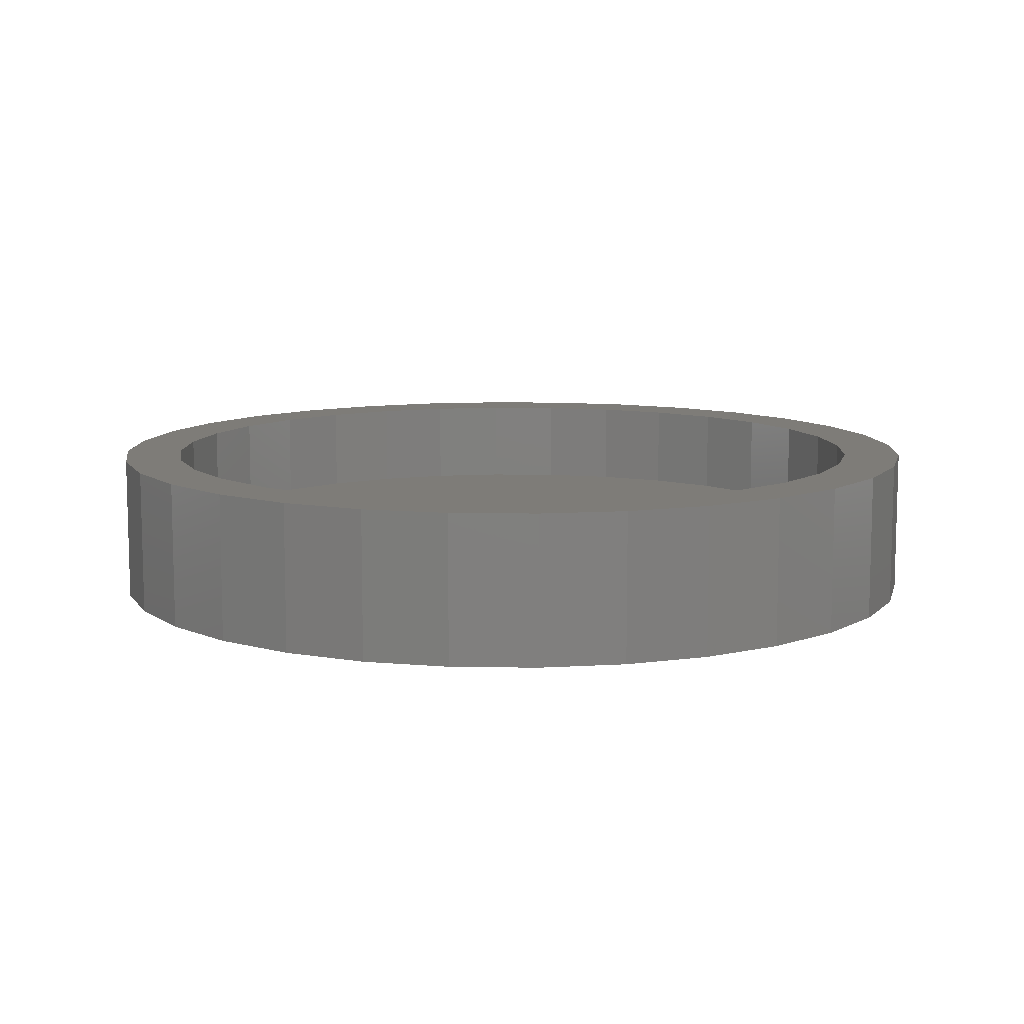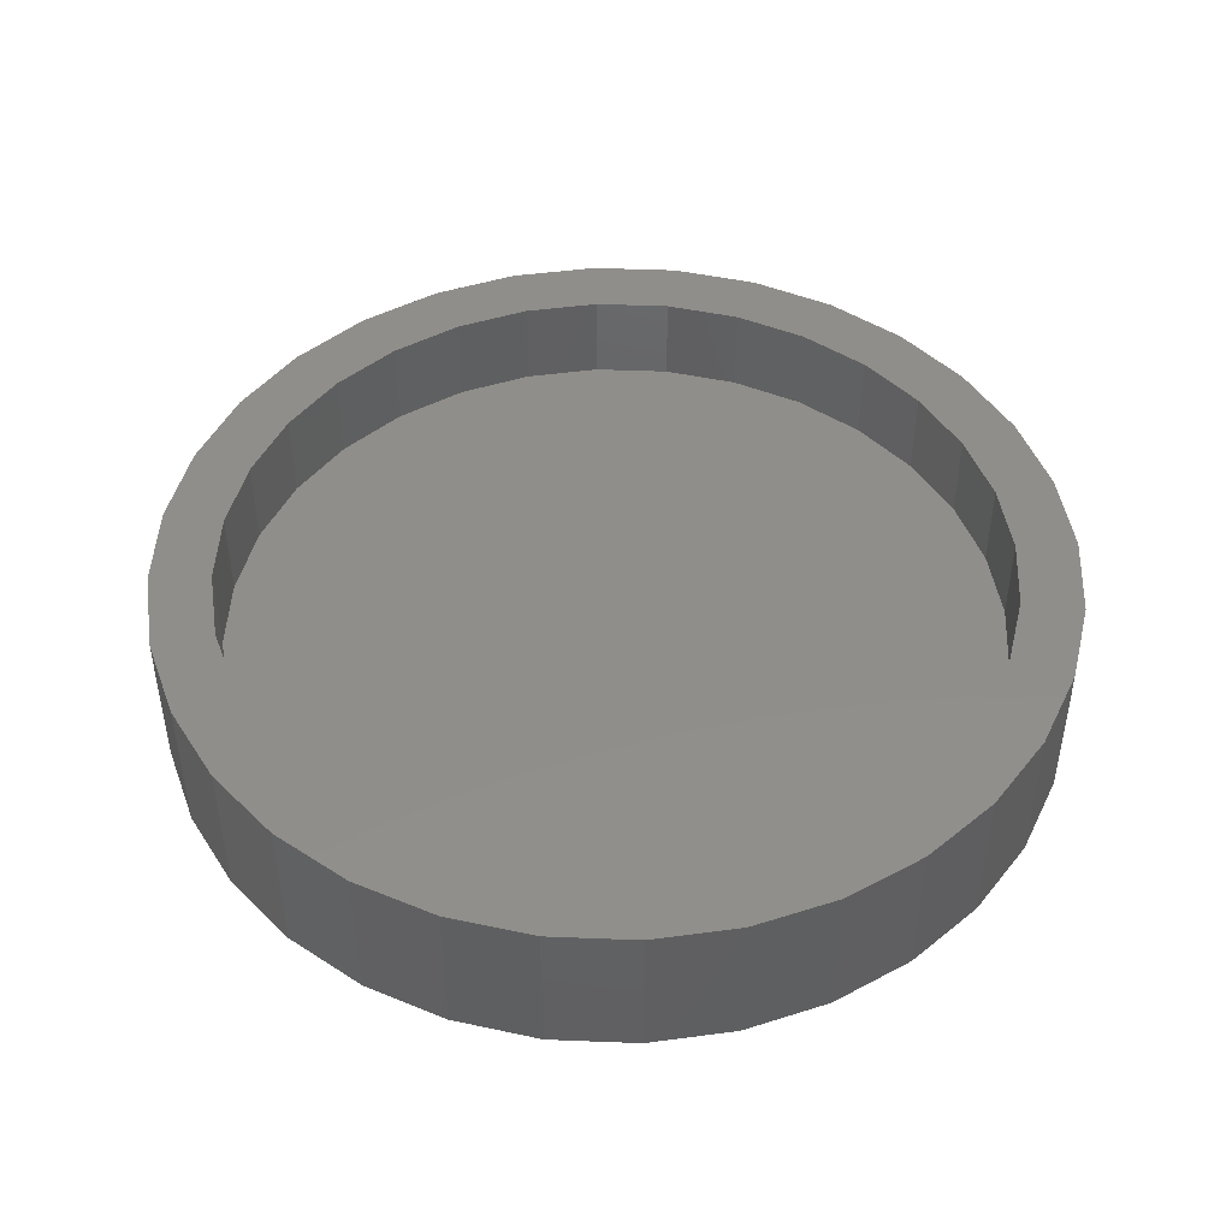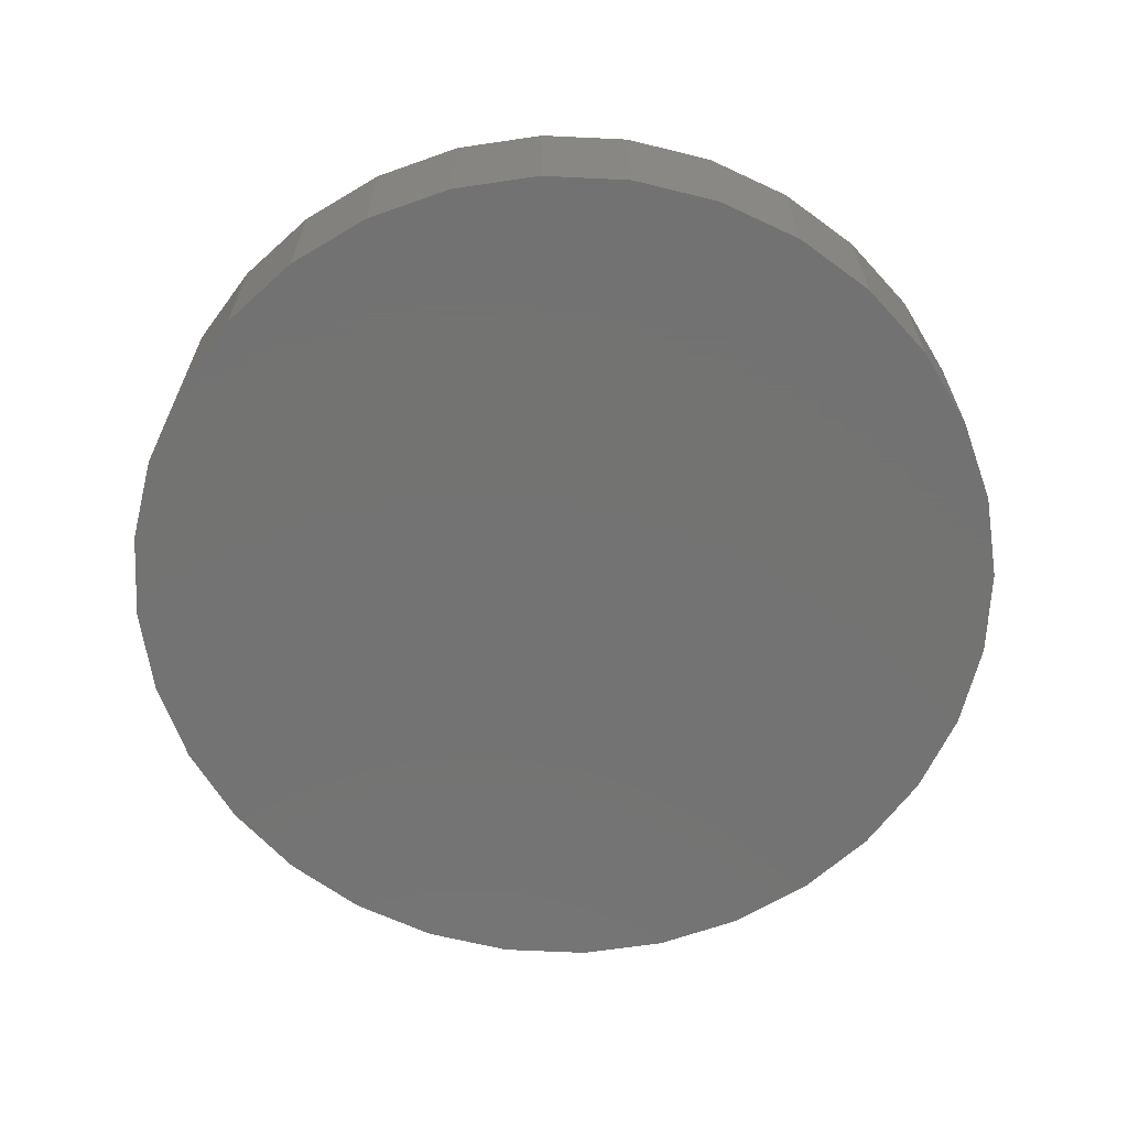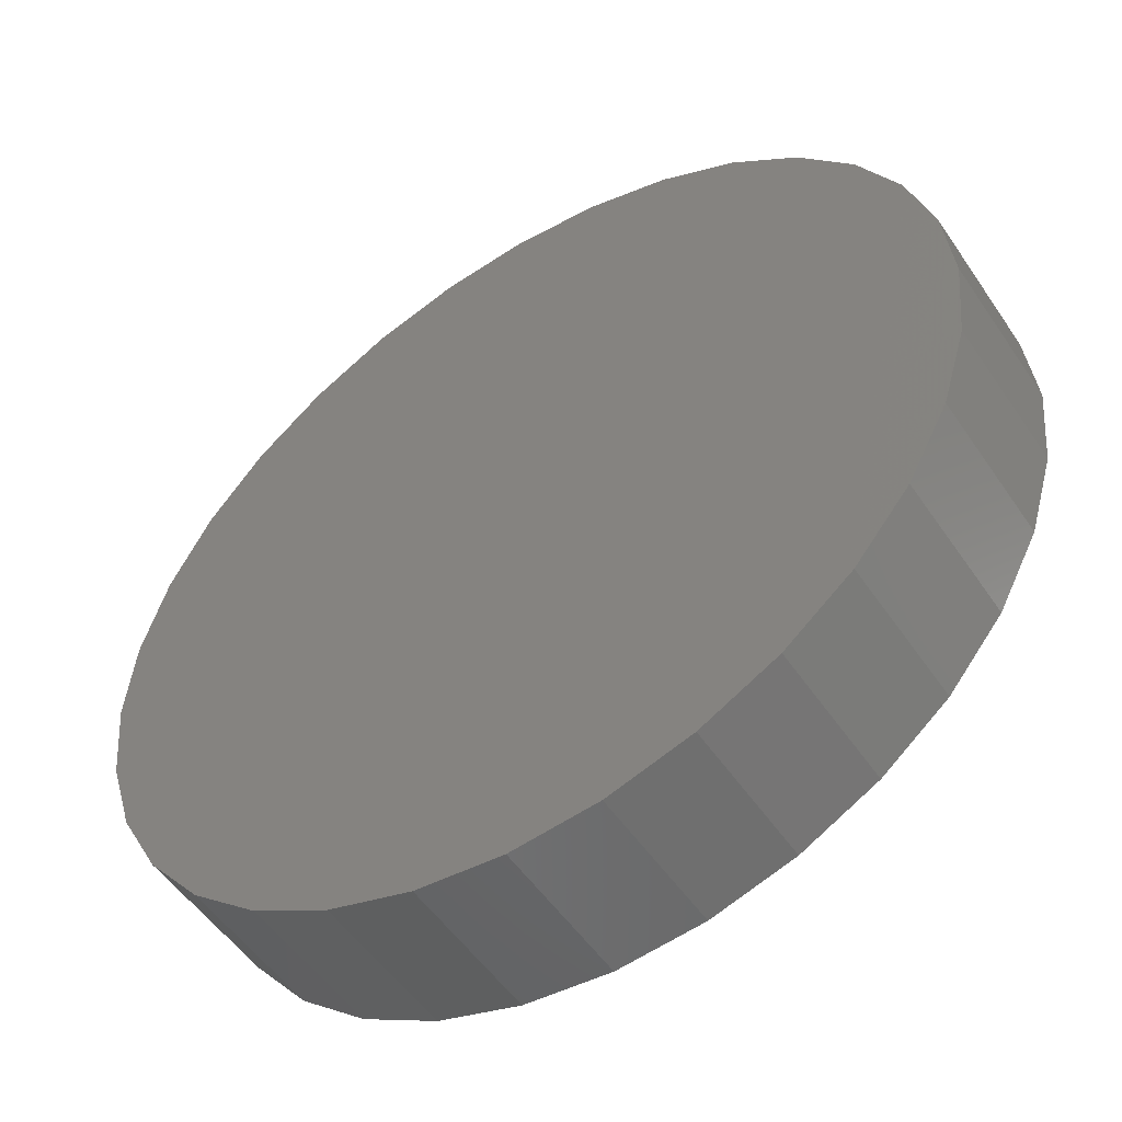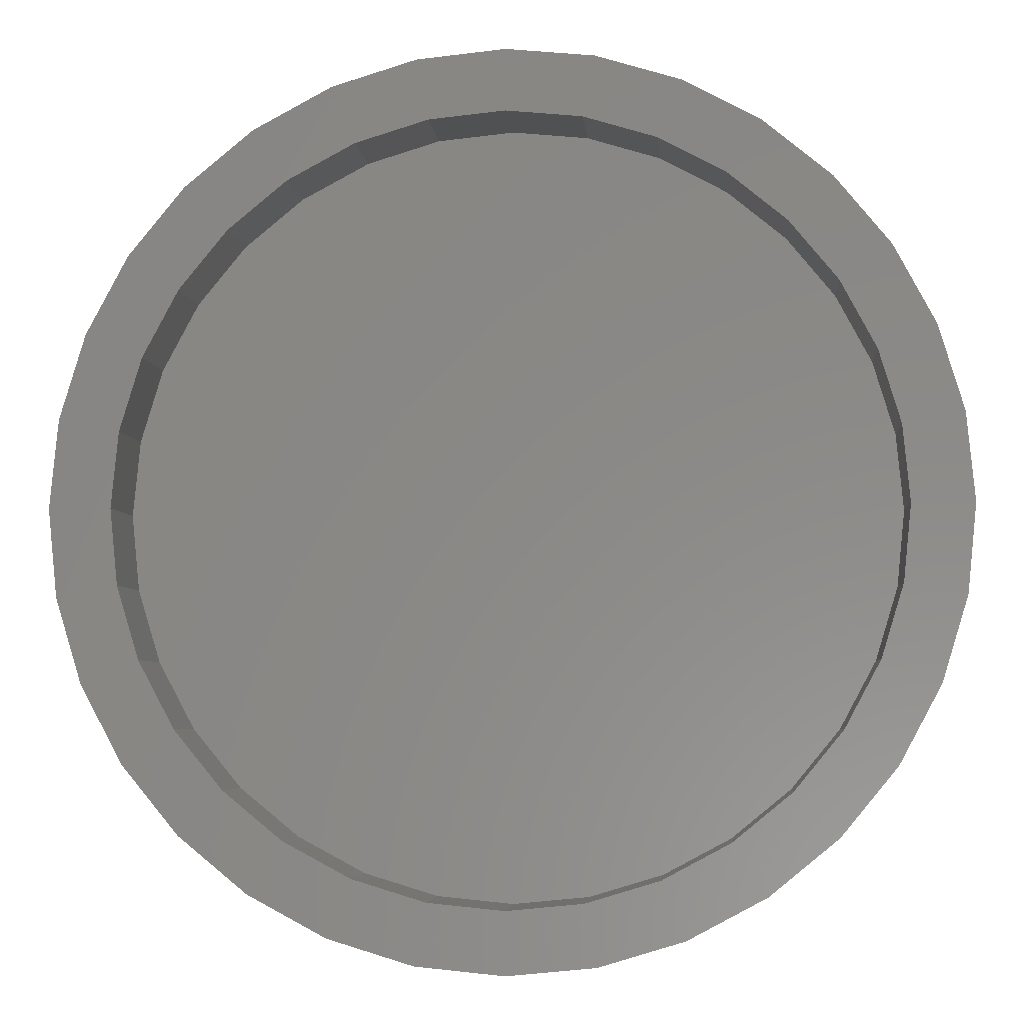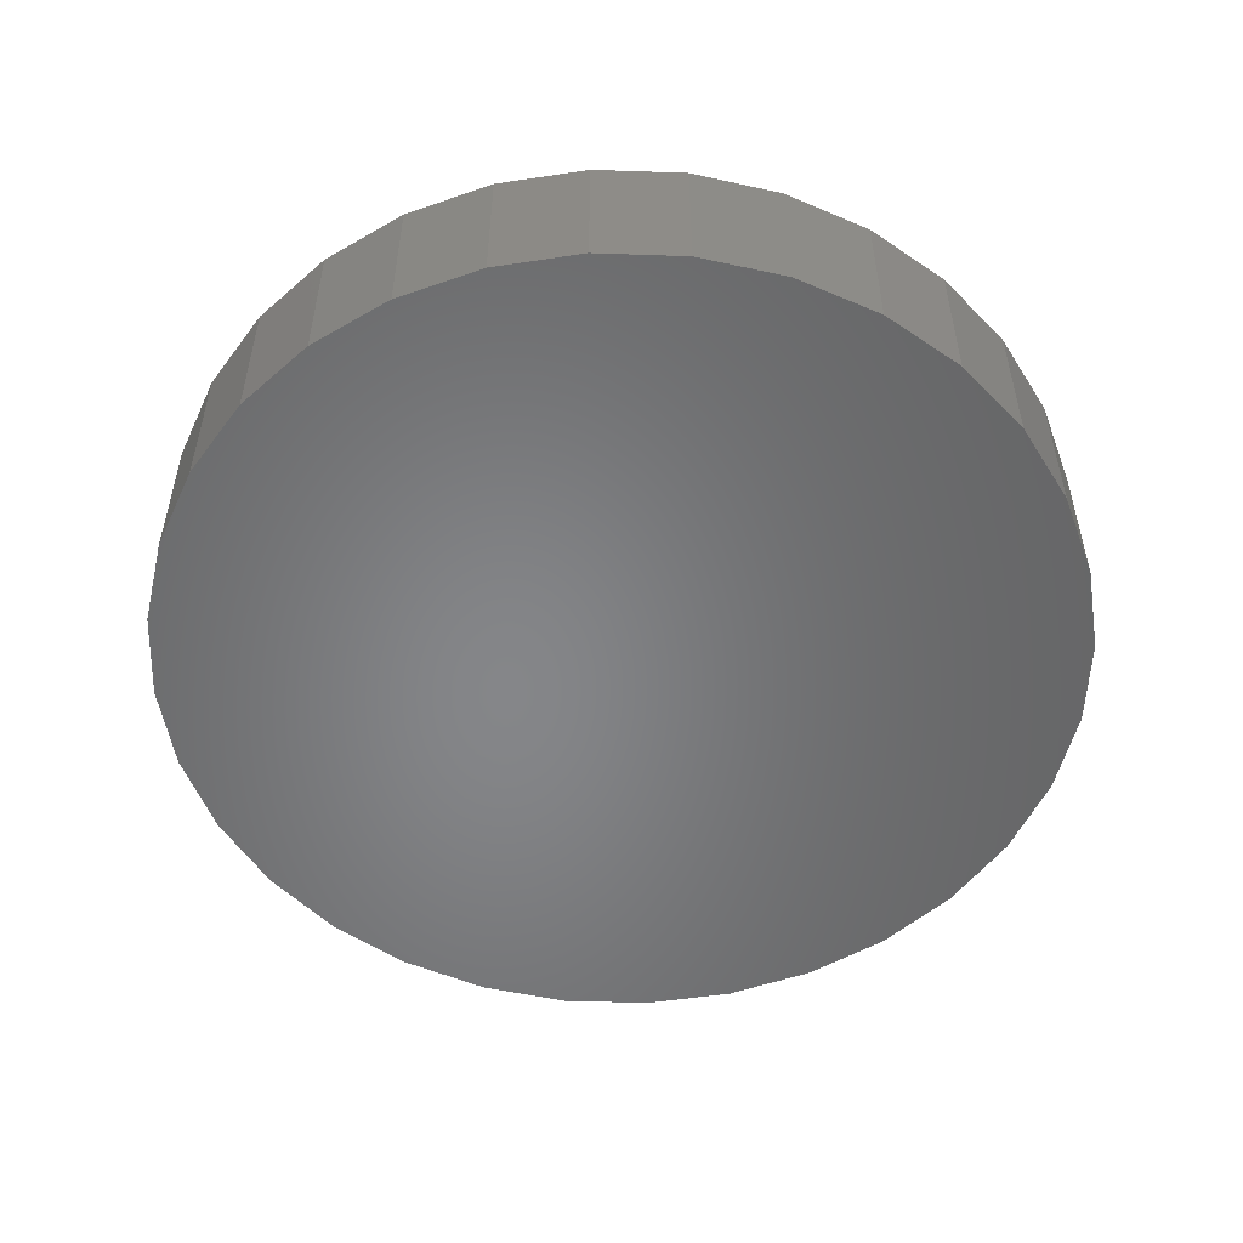
<metadata>
{"format":"stl","ext":"stl","renderer":"f3d","projection":"perspective","resolution":1024,"background":"white","views":[{"elev":9.9,"azim":-160.8,"up":"+Z"},{"elev":46.5,"azim":-14.3,"up":"+Z"},{"elev":-65.0,"azim":-19.6,"up":"+Z"},{"elev":-52.3,"azim":-146.8,"up":"+Y"},{"elev":-4.8,"azim":4.9,"up":"+Y"},{"elev":-53.0,"azim":14.8,"up":"+Z"}]}
</metadata>
<code>
# stl→obj: 128 verts, 252 faces
v 0.007895 0.1963 0.05469
v 0.007895 0.2275 0.05469
v -0.03672 0.2232 0.05469
v -0.07963 0.2101 0.05469
v -0.03063 0.1925 0.05469
v -0.1317 0.1385 0.05469
v -0.1018 0.163 0.05469
v -0.1538 0.1606 0.05469
v -0.1823 0.1259 0.05469
v -0.06767 -0.1836 0.05469
v -0.1018 -0.1653 0.05469
v -0.1192 -0.1913 0.05469
v -0.03063 -0.1948 0.05469
v -0.07963 -0.2124 0.05469
v 0.007895 -0.1986 0.05469
v -0.03672 -0.2255 0.05469
v 0.007895 -0.2299 0.05469
v 0.05251 0.2232 0.05469
v 0.09541 0.2101 0.05469
v 0.04642 0.1925 0.05469
v 0.135 0.189 0.05469
v 0.08346 0.1813 0.05469
v 0.1176 0.163 0.05469
v 0.1696 -0.1629 0.05469
v 0.1981 -0.1282 0.05469
v 0.1475 -0.1408 0.05469
v 0.1176 -0.1653 0.05469
v 0.135 -0.1913 0.05469
v 0.08346 -0.1836 0.05469
v 0.04642 -0.1948 0.05469
v 0.09541 -0.2124 0.05469
v 0.05251 -0.2255 0.05469
v -0.1192 0.189 0.05469
v -0.06767 0.1813 0.05469
v -0.1538 -0.1629 0.05469
v -0.1317 -0.1408 0.05469
v -0.1823 -0.1282 0.05469
v -0.1563 -0.1108 0.05469
v -0.2034 -0.08867 0.05469
v -0.1745 -0.07671 0.05469
v -0.2164 -0.04577 0.05469
v -0.1858 -0.03967 0.05469
v -0.2208 -0.001151 0.05469
v -0.1896 -0.001151 0.05469
v -0.2164 0.04347 0.05469
v -0.1858 0.03737 0.05469
v -0.2034 0.08637 0.05469
v -0.1745 0.07441 0.05469
v -0.1563 0.1085 0.05469
v 0.1696 0.1606 0.05469
v 0.1475 0.1385 0.05469
v 0.1981 0.1259 0.05469
v 0.1721 0.1085 0.05469
v 0.2192 0.08637 0.05469
v 0.1903 0.07441 0.05469
v 0.2322 0.04347 0.05469
v 0.2016 0.03737 0.05469
v 0.2366 -0.001151 0.05469
v 0.2053 -0.001151 0.05469
v 0.2322 -0.04577 0.05469
v 0.2016 -0.03967 0.05469
v 0.2192 -0.08867 0.05469
v 0.1903 -0.07671 0.05469
v 0.1721 -0.1108 0.05469
v 0.007895 -0.1986 0.007812
v 0.04642 -0.1948 0.007812
v 0.08346 -0.1836 0.007812
v 0.1176 -0.1653 0.007812
v 0.1475 -0.1408 0.007812
v 0.1721 -0.1108 0.007812
v 0.1903 -0.07671 0.007812
v 0.2016 -0.03967 0.007812
v 0.2053 -0.001151 0.007812
v -0.03063 -0.1948 0.007812
v -0.06767 -0.1836 0.007812
v -0.1018 -0.1653 0.007812
v -0.1317 -0.1408 0.007812
v -0.1563 -0.1108 0.007812
v -0.1745 -0.07671 0.007812
v -0.1858 -0.03967 0.007812
v -0.1896 -0.001151 0.007812
v 0.007895 0.1963 0.007812
v -0.03063 0.1925 0.007812
v -0.06767 0.1813 0.007812
v -0.1018 0.163 0.007812
v -0.1317 0.1385 0.007812
v -0.1563 0.1085 0.007812
v -0.1745 0.07441 0.007812
v -0.1858 0.03737 0.007812
v 0.04642 0.1925 0.007812
v 0.08346 0.1813 0.007812
v 0.1176 0.163 0.007812
v 0.1475 0.1385 0.007812
v 0.1721 0.1085 0.007812
v 0.1903 0.07441 0.007812
v 0.2016 0.03737 0.007812
v 0.2366 -0.001151 -0.02344
v 0.2322 -0.04577 -0.02344
v 0.2192 -0.08867 -0.02344
v 0.1981 -0.1282 -0.02344
v 0.1696 -0.1629 -0.02344
v 0.135 -0.1913 -0.02344
v 0.09541 -0.2124 -0.02344
v 0.05251 -0.2255 -0.02344
v 0.007895 -0.2299 -0.02344
v -0.03672 -0.2255 -0.02344
v -0.07963 -0.2124 -0.02344
v -0.1192 -0.1913 -0.02344
v -0.1538 -0.1629 -0.02344
v -0.1823 -0.1282 -0.02344
v -0.2034 -0.08867 -0.02344
v -0.2164 -0.04577 -0.02344
v -0.2208 -0.001151 -0.02344
v -0.2164 0.04347 -0.02344
v -0.2034 0.08637 -0.02344
v -0.1823 0.1259 -0.02344
v -0.1538 0.1606 -0.02344
v -0.1192 0.189 -0.02344
v -0.07963 0.2101 -0.02344
v -0.03672 0.2232 -0.02344
v 0.007895 0.2275 -0.02344
v 0.05251 0.2232 -0.02344
v 0.09541 0.2101 -0.02344
v 0.135 0.189 -0.02344
v 0.1696 0.1606 -0.02344
v 0.1981 0.1259 -0.02344
v 0.2192 0.08637 -0.02344
v 0.2322 0.04347 -0.02344
f 1 2 3
f 1 3 4
f 5 1 4
f 6 7 8
f 8 9 6
f 10 11 12
f 10 12 13
f 13 12 14
f 15 13 14
f 15 14 16
f 15 16 17
f 18 2 1
f 1 19 18
f 19 1 20
f 19 20 21
f 21 20 22
f 21 22 23
f 24 25 26
f 26 27 24
f 28 24 27
f 28 27 29
f 29 30 28
f 31 28 30
f 31 30 15
f 32 31 15
f 15 17 32
f 33 8 7
f 33 7 34
f 33 34 5
f 33 5 4
f 12 11 35
f 35 11 36
f 35 36 37
f 37 36 38
f 37 38 39
f 39 38 40
f 39 40 41
f 41 40 42
f 41 42 43
f 43 42 44
f 43 44 45
f 45 44 46
f 45 46 47
f 47 46 48
f 47 48 9
f 9 48 49
f 9 49 6
f 21 23 50
f 50 23 51
f 50 51 52
f 52 51 53
f 52 53 54
f 54 53 55
f 54 55 56
f 56 55 57
f 56 57 58
f 58 57 59
f 58 59 60
f 60 59 61
f 60 61 62
f 62 61 63
f 62 63 25
f 25 63 64
f 25 64 26
f 65 30 66
f 66 30 29
f 66 29 67
f 67 29 27
f 67 27 68
f 68 27 26
f 68 26 69
f 69 26 64
f 69 64 70
f 70 64 63
f 70 63 71
f 71 63 61
f 71 61 72
f 72 61 59
f 72 59 73
f 30 65 15
f 15 65 74
f 15 74 13
f 13 74 75
f 13 75 10
f 10 75 76
f 10 76 11
f 11 76 77
f 11 77 36
f 36 77 78
f 36 78 38
f 38 78 79
f 38 79 40
f 40 79 80
f 40 80 42
f 42 80 81
f 42 81 44
f 82 5 83
f 83 5 34
f 83 34 84
f 84 34 7
f 84 7 85
f 85 7 6
f 85 6 86
f 86 6 49
f 86 49 87
f 87 49 48
f 87 48 88
f 88 48 46
f 88 46 89
f 89 46 44
f 89 44 81
f 5 82 1
f 1 82 90
f 1 90 20
f 20 90 91
f 20 91 22
f 22 91 92
f 22 92 23
f 23 92 93
f 23 93 51
f 51 93 94
f 51 94 53
f 53 94 95
f 53 95 55
f 55 95 96
f 55 96 57
f 57 96 73
f 57 73 59
f 97 58 98
f 98 58 60
f 98 60 99
f 99 60 62
f 99 62 100
f 100 62 25
f 100 25 101
f 101 25 24
f 101 24 102
f 102 24 28
f 102 28 103
f 103 28 31
f 103 31 104
f 104 31 32
f 104 32 105
f 105 32 17
f 105 17 106
f 106 17 16
f 106 16 107
f 107 16 14
f 107 14 108
f 108 14 12
f 108 12 109
f 109 12 35
f 109 35 110
f 110 35 37
f 110 37 111
f 111 37 39
f 111 39 112
f 112 39 41
f 112 41 113
f 113 41 43
f 113 43 114
f 114 43 45
f 114 45 115
f 115 45 47
f 115 47 116
f 116 47 9
f 116 9 117
f 117 9 8
f 117 8 118
f 118 8 33
f 118 33 119
f 119 33 4
f 119 4 120
f 120 4 3
f 120 3 121
f 121 3 2
f 121 2 122
f 122 2 18
f 122 18 123
f 123 18 19
f 123 19 124
f 124 19 21
f 124 21 125
f 125 21 50
f 125 50 126
f 126 50 52
f 126 52 127
f 127 52 54
f 127 54 128
f 128 54 56
f 128 56 97
f 97 56 58
f 121 122 120
f 119 120 122
f 123 119 122
f 104 106 103
f 105 106 104
f 106 107 103
f 103 107 108
f 103 108 102
f 102 108 109
f 102 109 101
f 101 109 110
f 101 110 100
f 100 110 111
f 100 111 99
f 99 111 112
f 99 112 98
f 98 112 113
f 98 113 97
f 97 113 114
f 97 114 128
f 128 114 115
f 128 115 127
f 127 115 116
f 127 116 126
f 126 116 117
f 126 117 125
f 125 117 118
f 125 118 124
f 124 118 119
f 124 119 123
f 83 90 82
f 90 83 84
f 90 84 91
f 67 74 66
f 66 74 65
f 91 84 92
f 92 84 85
f 92 85 93
f 93 85 86
f 93 86 94
f 94 86 87
f 94 87 95
f 95 87 88
f 95 88 96
f 96 88 89
f 96 89 73
f 73 89 81
f 73 81 72
f 72 81 80
f 72 80 71
f 71 80 79
f 71 79 70
f 70 79 78
f 70 78 69
f 69 78 77
f 69 77 68
f 68 77 76
f 68 76 67
f 67 76 75
f 67 75 74

</code>
